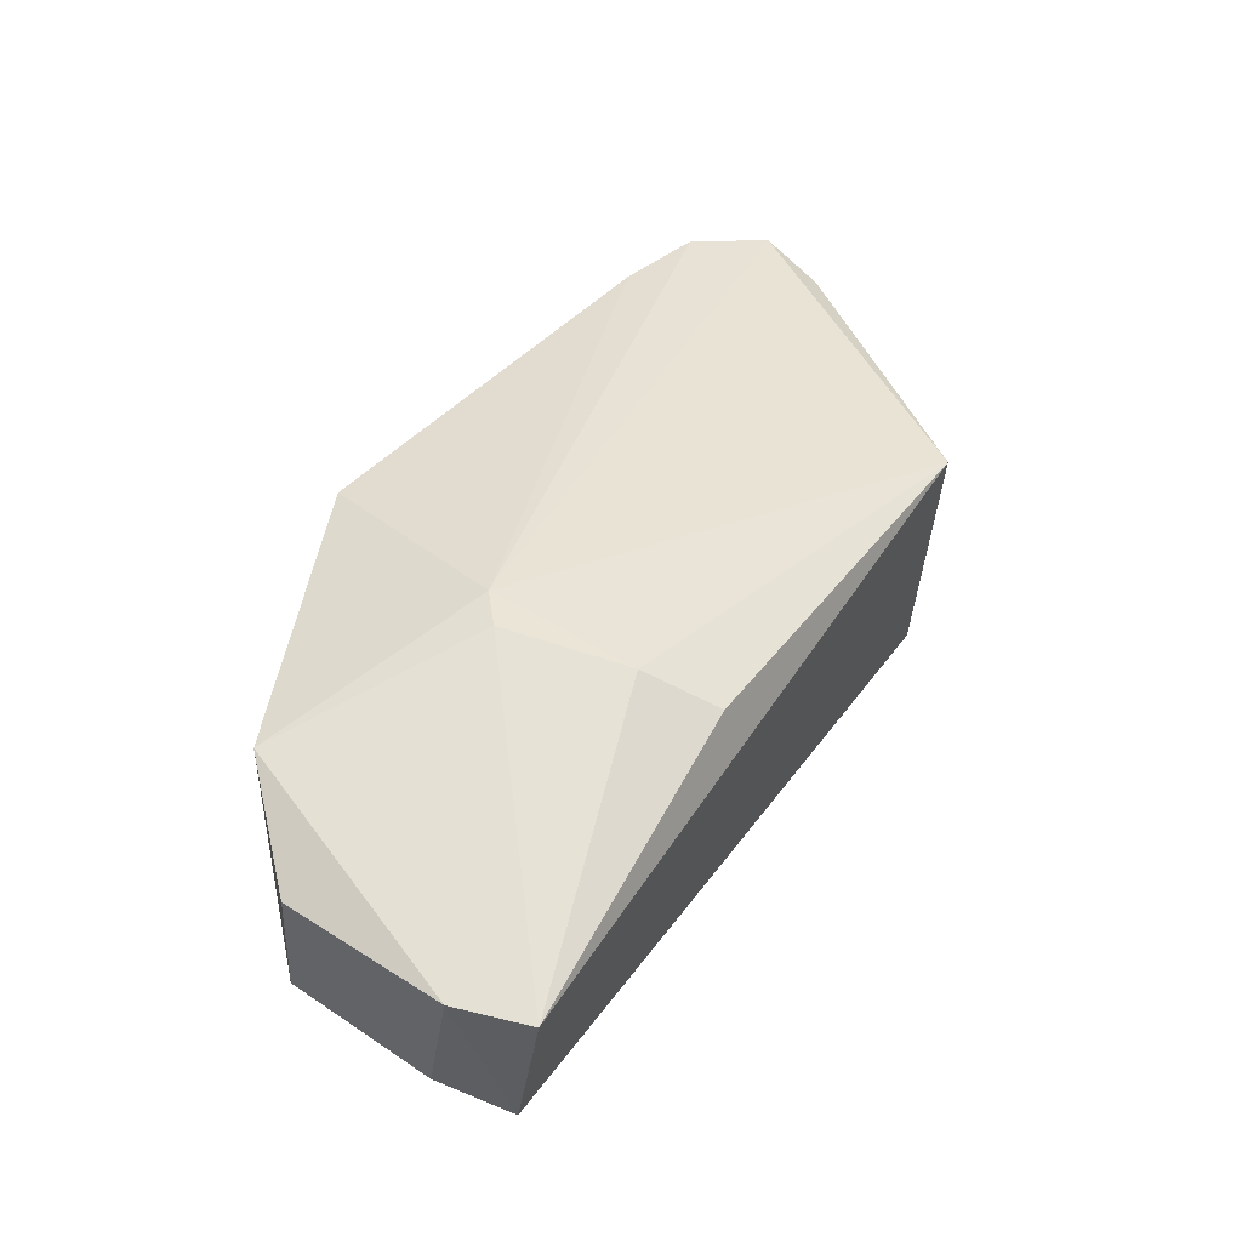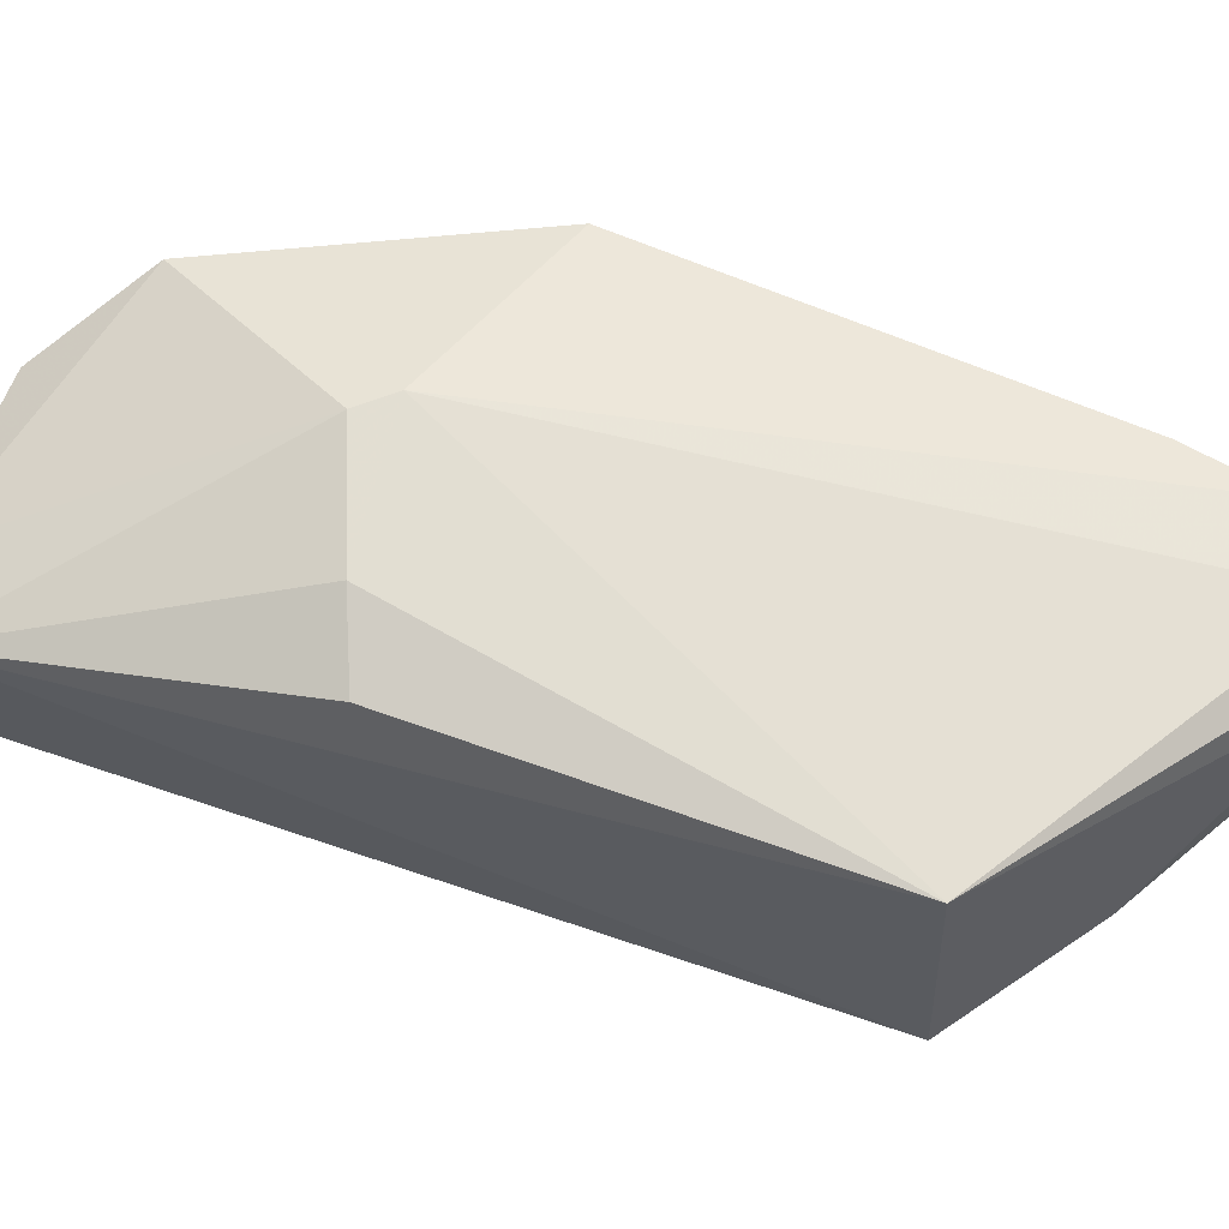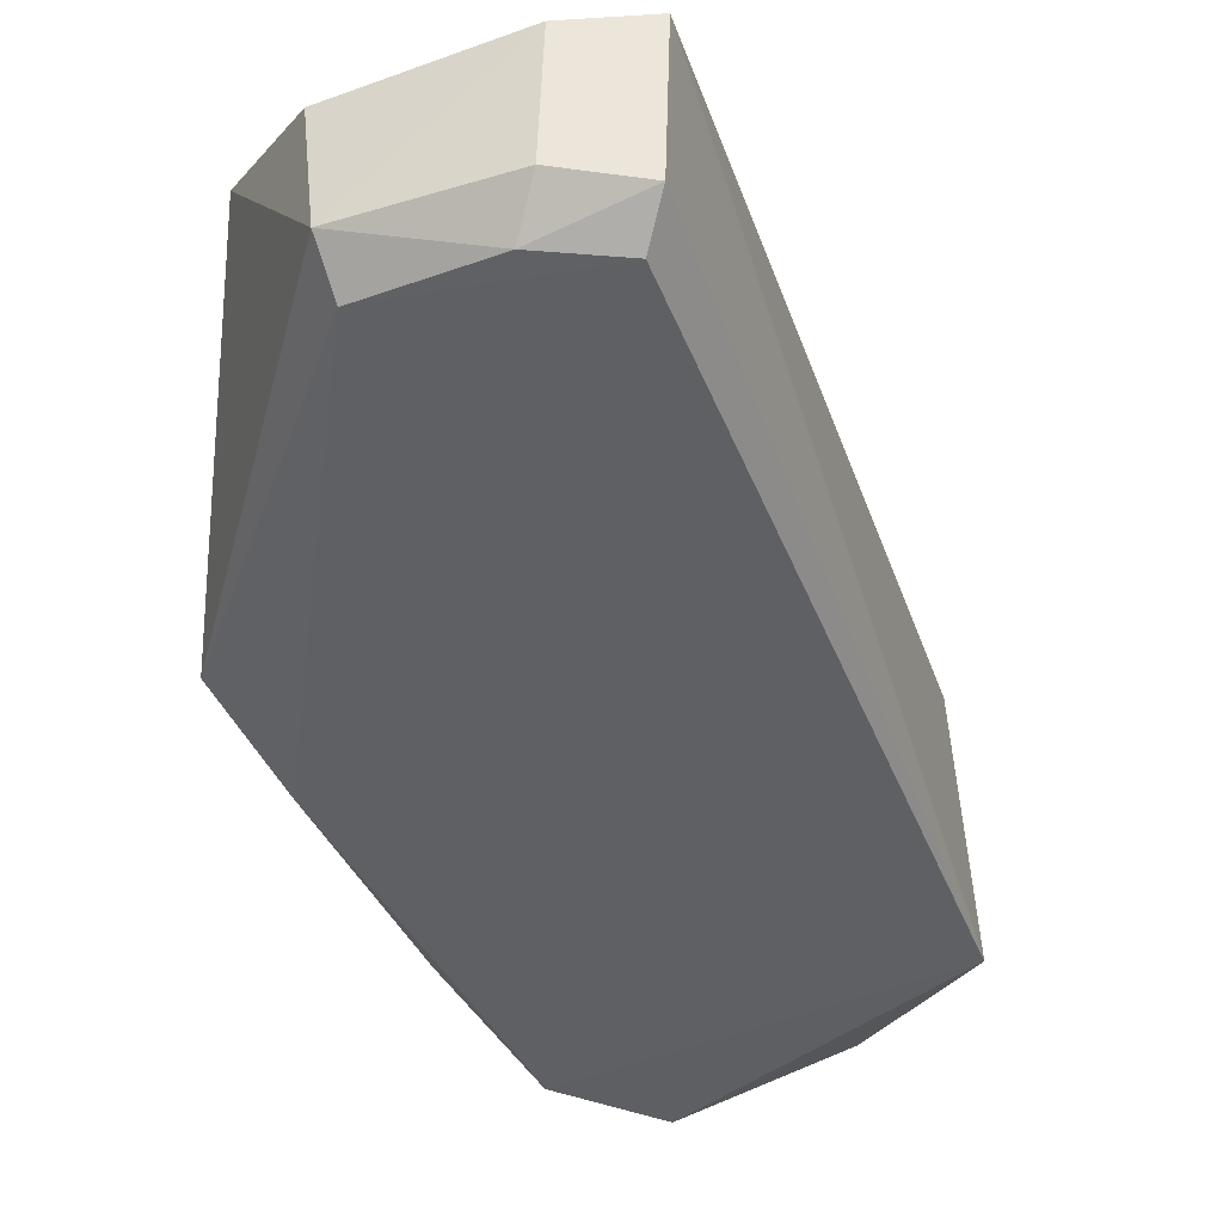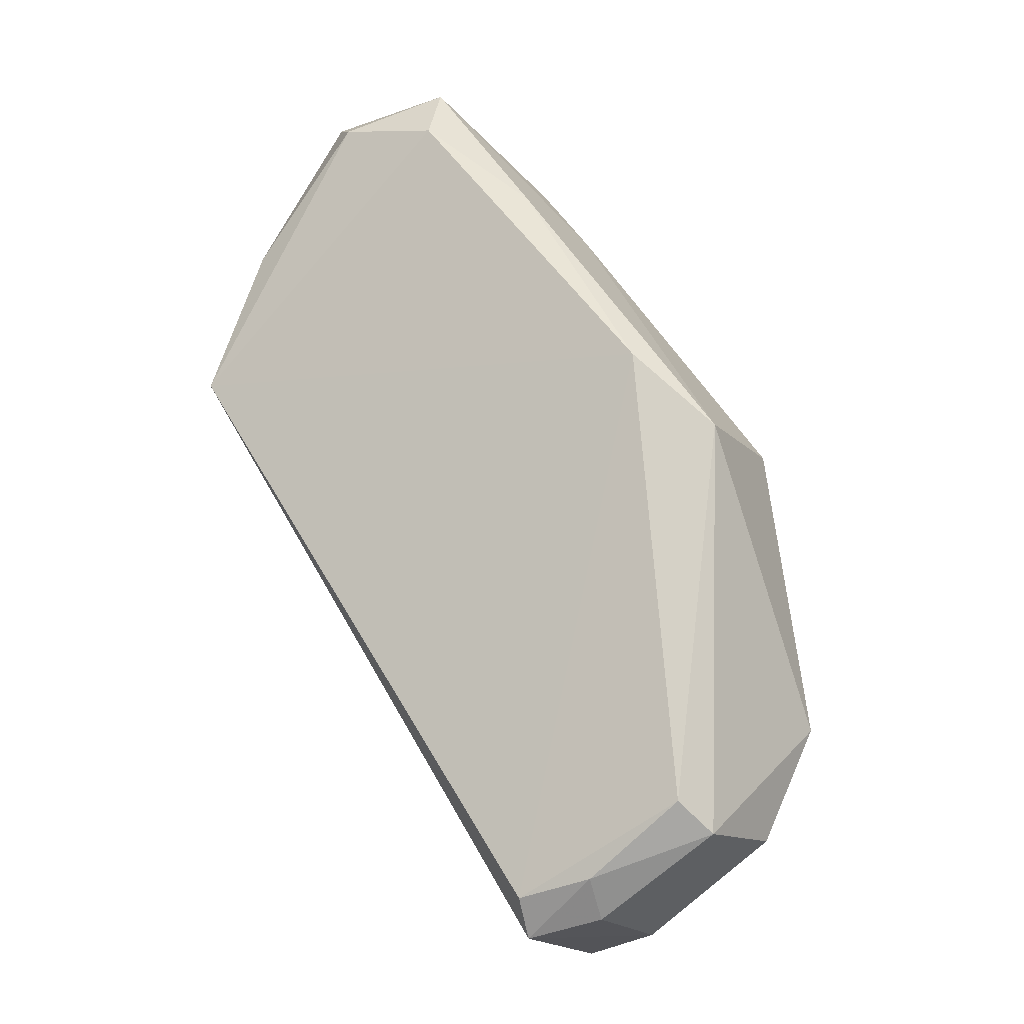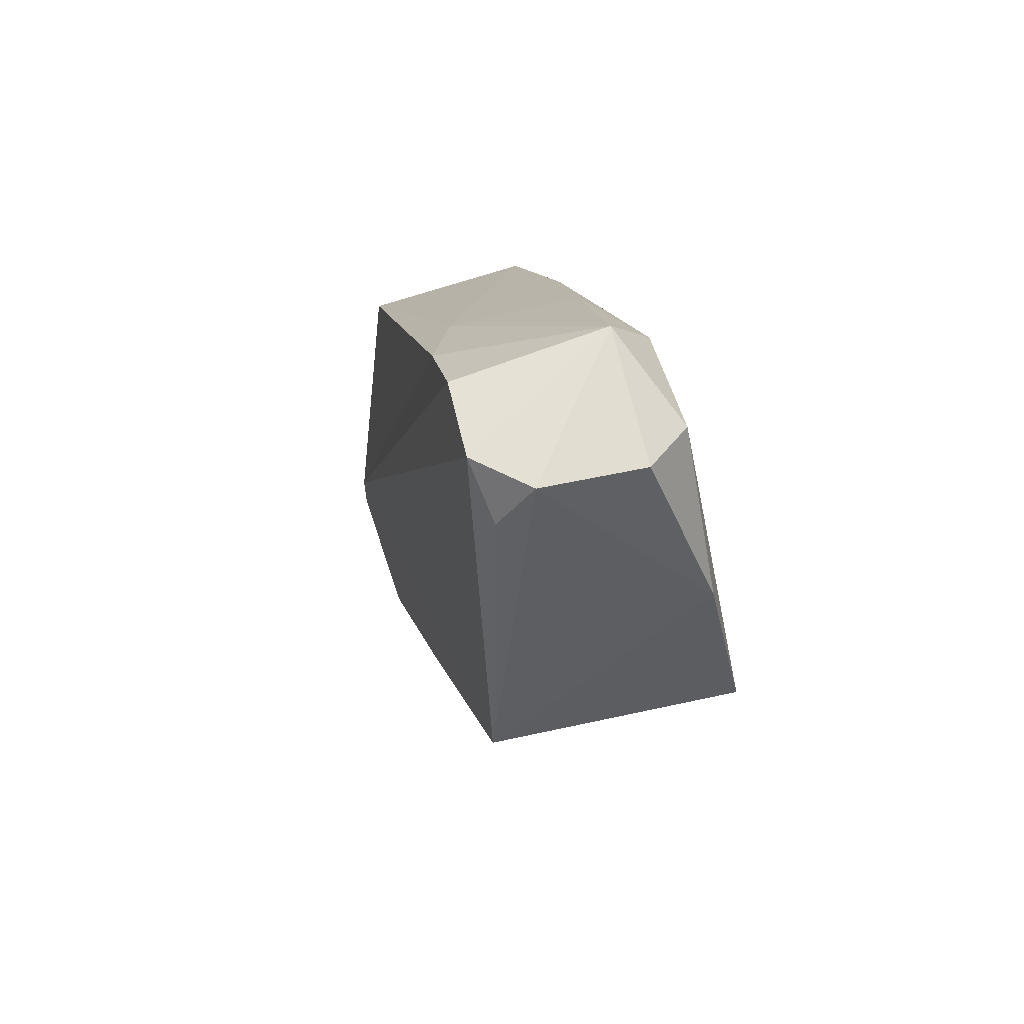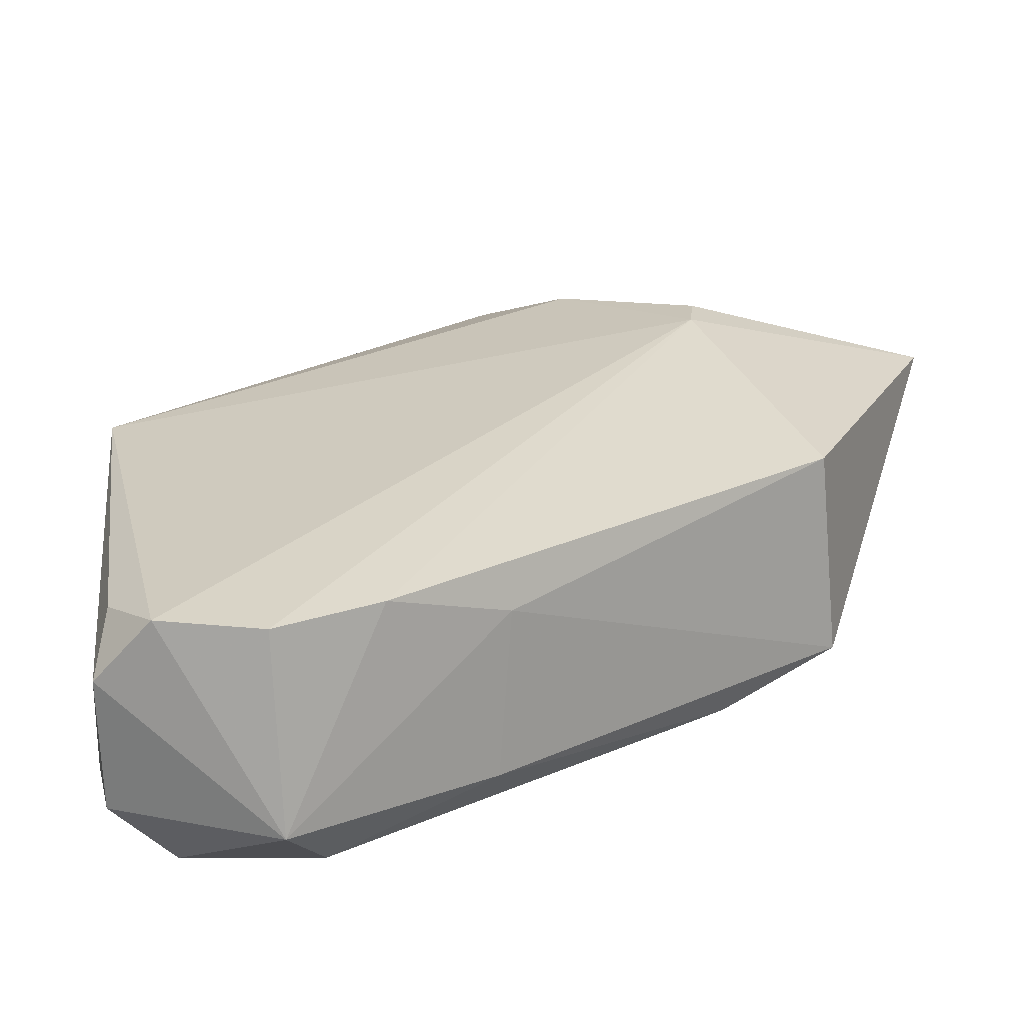
<metadata>
{"format":"obj","ext":"obj","renderer":"f3d","projection":"perspective","resolution":1024,"background":"white","views":[{"elev":-42.9,"azim":-7.4,"up":"+Y"},{"elev":64.7,"azim":76.1,"up":"+Z"},{"elev":-42.7,"azim":-12.5,"up":"+Z"},{"elev":-13.6,"azim":-151.4,"up":"+Y"},{"elev":66.3,"azim":74.8,"up":"+Y"},{"elev":20.0,"azim":-167.0,"up":"+Z"}]}
</metadata>
<code>
v -0.06818 -0.05981 0.01618
v -0.05822 -0.08128 0.01752
v -0.05729 -0.08091 0.001611
v -0.07477 -0.06373 0.003274
v -0.09751 -0.1072 0.0164
v -0.06526 -0.06062 0.006259
v -0.08584 -0.09817 0.02044
v -0.09461 -0.08771 0.0165
v -0.08192 -0.1218 0.01418
v -0.06794 -0.06245 0.003114
v -0.07411 -0.05983 0.006055
v -0.06528 -0.05976 0.01296
v -0.09545 -0.08803 0.005883
v -0.07339 -0.0605 0.01597
v -0.08548 -0.1008 0.0205
v -0.06065 -0.07116 0.003
v -0.065 -0.0627 0.0154
v -0.09308 -0.1128 0.004094
v -0.08168 -0.06958 0.00553
v -0.07757 -0.06483 0.01598
v -0.08665 -0.1206 0.01383
v -0.07273 -0.1035 0.01839
v -0.07764 -0.1025 0.01996
v -0.09456 -0.1147 0.006161
v -0.08224 -0.1185 0.003119
v -0.09043 -0.08289 0.004007
v -0.08215 -0.0702 0.01382
v -0.09528 -0.1147 0.01333
v -0.08204 -0.121 0.004786
v -0.08703 -0.1174 0.003715
v -0.08678 -0.1199 0.005872
f 7 2 1
f 8 5 7
f 9 3 2
f 10 3 4
f 11 10 4
f 11 6 10
f 12 11 1
f 12 6 11
f 13 5 8
f 14 7 1
f 14 1 11
f 15 7 5
f 16 10 6
f 16 3 10
f 16 6 12
f 16 12 2
f 16 2 3
f 17 12 1
f 17 1 2
f 17 2 12
f 19 11 4
f 20 8 7
f 20 7 14
f 20 14 11
f 21 15 5
f 21 9 15
f 22 9 2
f 23 2 7
f 23 7 15
f 23 22 2
f 23 15 9
f 23 9 22
f 24 5 13
f 24 13 18
f 26 18 13
f 26 25 18
f 26 4 3
f 26 3 25
f 26 19 4
f 26 13 19
f 27 20 11
f 27 11 19
f 27 19 13
f 27 13 8
f 27 8 20
f 28 24 21
f 28 21 5
f 28 5 24
f 29 25 3
f 29 3 9
f 29 9 21
f 30 24 18
f 30 18 25
f 30 25 29
f 31 29 21
f 31 21 24
f 31 30 29
f 31 24 30

</code>
